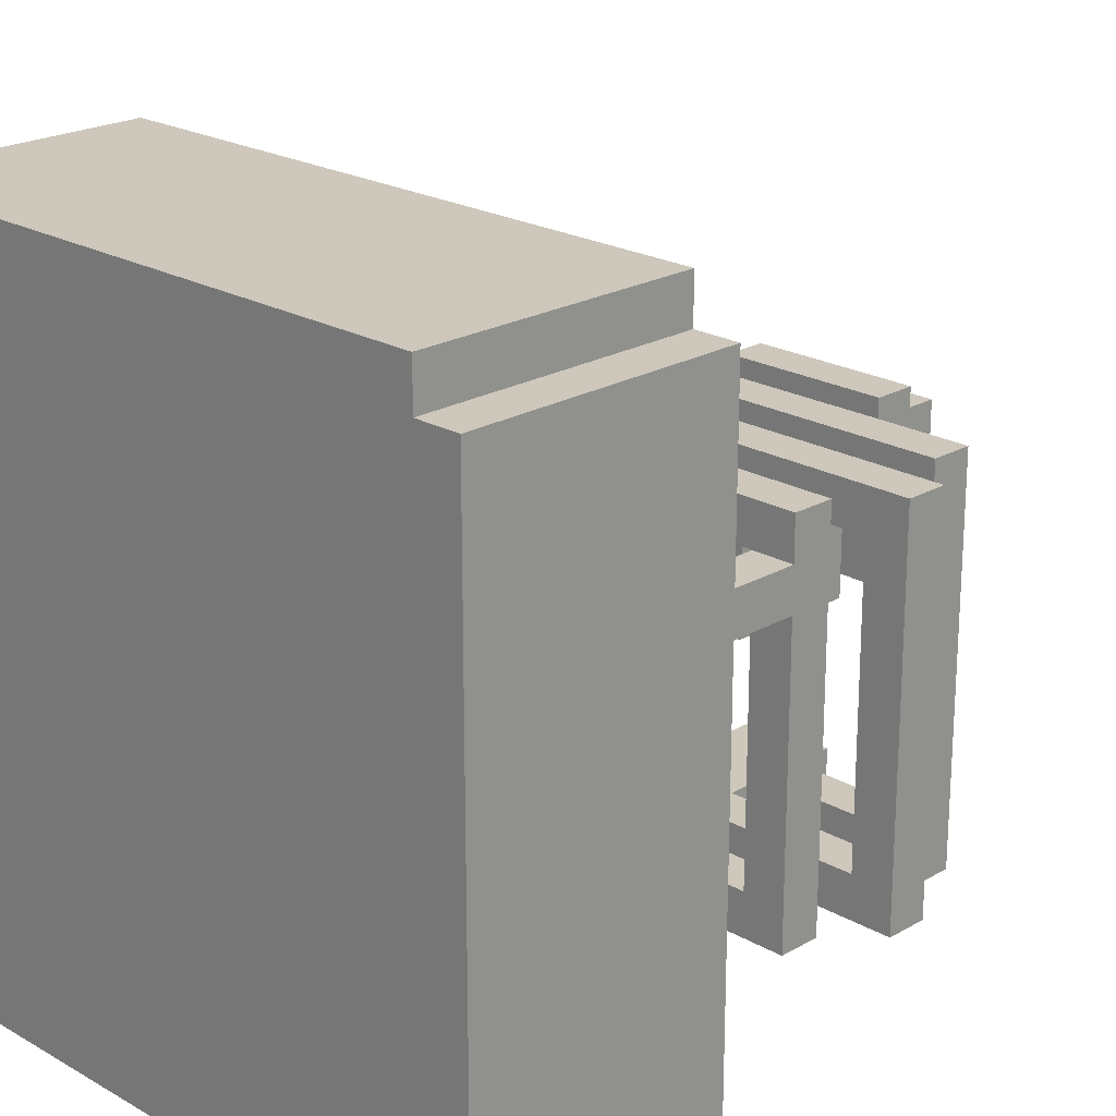
<metadata>
{"format":"obj","ext":"obj","renderer":"f3d","projection":"perspective","resolution":1024,"background":"white","views":[{"elev":21.8,"azim":44.9,"up":"+Y"}]}
</metadata>
<code>
o
v -0.8 0.1 1.1
v -0.8 0.1 0.5
v -0.8 1.5 1.1
v -0.8 1.5 0.5
v -0.7 0 1.1
v -0.7 0 0.5
v -0.7 0.1 1.1
v -0.7 0.1 0.5
v -0.7 1.5 1.1
v -0.7 1.5 0.5
v -0.7 1.6 1.1
v -0.7 1.6 0.5
v -0.6 0.1 -0.2
v -0.6 0.1 -0.3
v -0.6 1 -0.2
v -0.6 1 -0.3
v -0.5 0.1 0
v -0.5 0.1 -0.1
v -0.5 0.1 -0.4
v -0.5 0.1 -0.5
v -0.5 0.8 0.2
v -0.5 0.8 0
v -0.5 0.9 0.2
v -0.5 0.9 0
v -0.5 1 0
v -0.5 1 -0.1
v -0.5 1 -0.4
v -0.5 1 -0.5
v -0.3 0.5 0.5
v -0.3 0.5 0.2
v -0.3 0.8 0.2
v -0.3 0.9 0.2
v -0.3 1.1 0.5
v -0.3 1.1 0.2
v -0.2 0.6 0.2
v -0.2 0.6 0.1
v -0.2 0.6 0
v -0.2 0.6 -0.1
v -0.2 0.6 -0.2
v -0.2 0.6 -0.3
v -0.2 0.6 -0.4
v -0.2 0.6 -0.5
v -0.2 0.6 -0.6
v -0.2 0.6 -0.7
v -0.2 0.8 0.2
v -0.2 0.8 0.1
v -0.2 0.9 0.2
v -0.2 0.9 0.1
v -0.2 0.9 0
v -0.2 0.9 -0.1
v -0.2 0.9 -0.2
v -0.2 0.9 -0.3
v -0.2 0.9 -0.4
v -0.2 0.9 -0.5
v -0.2 1 0.2
v -0.2 1 0.1
v -0.2 1 -0.6
v -0.2 1 -0.7
v -0.1 0.1 -0.1
v -0.1 0.1 -0.2
v -0.1 0.1 -0.3
v -0.1 0.1 -0.4
v -0.1 0.1 -0.5
v -0.1 0.1 -0.6
v -0.1 0.2 -0.1
v -0.1 0.2 -0.2
v -0.1 0.2 -0.3
v -0.1 0.2 -0.4
v -0.1 0.2 -0.5
v -0.1 0.2 -0.6
v -0.1 0.7 0.1
v -0.1 0.7 0
v -0.1 0.7 -0.1
v -0.1 0.7 -0.2
v -0.1 0.7 -0.3
v -0.1 0.7 -0.4
v -0.1 0.7 -0.5
v -0.1 0.7 -0.6
v -0.1 0.7 -0.7
v -0.1 0.7 -0.9
v -0.1 0.9 0.1
v -0.1 0.9 0
v -0.1 0.9 -0.1
v -0.1 0.9 -0.2
v -0.1 0.9 -0.3
v -0.1 0.9 -0.4
v -0.1 0.9 -0.5
v -0.1 0.9 -0.6
v -0.1 0.9 -0.7
v -0.1 0.9 -0.9
v 0.4 0.2 0
v 0.4 0.2 -0.1
v 0.4 0.2 -0.4
v 0.4 0.2 -0.5
v 0.4 0.8 0.1
v 0.4 0.8 0
v 0.4 0.9 0.1
v 0.4 0.9 0
v 0.4 0.9 -0.1
v 0.4 0.9 -0.4
v 0.4 0.9 -0.5
v 0.5 0.2 -0.2
v 0.5 0.2 -0.3
v 0.5 0.9 -0.2
v 0.5 0.9 -0.3
v -0.5 0.2 -0.2
v -0.5 0.2 -0.3
v -0.5 0.9 -0.2
v -0.5 0.9 -0.3
v -0.4 0.2 0
v -0.4 0.2 -0.1
v -0.4 0.2 -0.4
v -0.4 0.2 -0.5
v -0.4 0.8 0.1
v -0.4 0.8 0
v -0.4 0.9 0.1
v -0.4 0.9 0
v -0.4 0.9 -0.1
v -0.4 0.9 -0.4
v -0.4 0.9 -0.5
v 0.1 0.1 -0.1
v 0.1 0.1 -0.2
v 0.1 0.1 -0.3
v 0.1 0.1 -0.4
v 0.1 0.1 -0.5
v 0.1 0.1 -0.6
v 0.1 0.2 -0.1
v 0.1 0.2 -0.2
v 0.1 0.2 -0.3
v 0.1 0.2 -0.4
v 0.1 0.2 -0.5
v 0.1 0.2 -0.6
v 0.1 0.7 0.1
v 0.1 0.7 0
v 0.1 0.7 -0.1
v 0.1 0.7 -0.2
v 0.1 0.7 -0.3
v 0.1 0.7 -0.4
v 0.1 0.7 -0.5
v 0.1 0.7 -0.6
v 0.1 0.7 -0.7
v 0.1 0.7 -0.9
v 0.1 0.9 0.1
v 0.1 0.9 0
v 0.1 0.9 -0.1
v 0.1 0.9 -0.2
v 0.1 0.9 -0.3
v 0.1 0.9 -0.4
v 0.1 0.9 -0.5
v 0.1 0.9 -0.6
v 0.1 0.9 -0.7
v 0.1 0.9 -0.9
v 0.2 0.6 0.2
v 0.2 0.6 0.1
v 0.2 0.6 0
v 0.2 0.6 -0.1
v 0.2 0.6 -0.2
v 0.2 0.6 -0.3
v 0.2 0.6 -0.4
v 0.2 0.6 -0.5
v 0.2 0.6 -0.6
v 0.2 0.6 -0.7
v 0.2 0.8 0.2
v 0.2 0.8 0.1
v 0.2 0.9 0.2
v 0.2 0.9 0.1
v 0.2 0.9 0
v 0.2 0.9 -0.1
v 0.2 0.9 -0.2
v 0.2 0.9 -0.3
v 0.2 0.9 -0.4
v 0.2 0.9 -0.5
v 0.2 1 0.2
v 0.2 1 0.1
v 0.2 1 -0.6
v 0.2 1 -0.7
v 0.3 0.5 0.5
v 0.3 0.5 0.2
v 0.3 0.8 0.2
v 0.3 0.9 0.2
v 0.3 1.1 0.5
v 0.3 1.1 0.2
v 0.5 0.1 0
v 0.5 0.1 -0.1
v 0.5 0.1 -0.4
v 0.5 0.1 -0.5
v 0.5 0.8 0.2
v 0.5 0.8 0
v 0.5 0.9 0.2
v 0.5 0.9 0
v 0.5 1 0
v 0.5 1 -0.1
v 0.5 1 -0.4
v 0.5 1 -0.5
v 0.6 0.1 -0.2
v 0.6 0.1 -0.3
v 0.6 1 -0.2
v 0.6 1 -0.3
v 0.7 0 1.1
v 0.7 0 0.5
v 0.7 0.1 1.1
v 0.7 0.1 0.5
v 0.7 1.5 1.1
v 0.7 1.5 0.5
v 0.7 1.6 1.1
v 0.7 1.6 0.5
v 0.8 0.1 1.1
v 0.8 0.1 0.5
v 0.8 1.5 1.1
v 0.8 1.5 0.5
v -0.8 0.1 1.1
v -0.8 1.5 1.1
v -0.7 0 1.1
v -0.7 0.1 1.1
v -0.7 0.8 1.1
v -0.7 1.3 1.1
v -0.7 1.5 1.1
v -0.7 1.6 1.1
v -0.6 0.3 1.1
v -0.6 0.6 1.1
v -0.6 0.9 1.1
v -0.6 1.3 1.1
v -0.2 0.8 1.1
v -0.2 0.9 1.1
v -0.2 1.3 1.1
v 0.2 0.8 1.1
v 0.2 0.9 1.1
v 0.2 1.3 1.1
v 0.6 0.3 1.1
v 0.6 0.6 1.1
v 0.6 0.9 1.1
v 0.6 1.3 1.1
v 0.7 0 1.1
v 0.7 0.1 1.1
v 0.7 0.8 1.1
v 0.7 1.3 1.1
v 0.7 1.5 1.1
v 0.7 1.6 1.1
v 0.8 0.1 1.1
v 0.8 1.5 1.1
v -0.5 0.8 0.2
v -0.5 0.9 0.2
v -0.3 0.8 0.2
v -0.3 0.9 0.2
v 0.3 0.8 0.2
v 0.3 0.9 0.2
v 0.5 0.8 0.2
v 0.5 0.9 0.2
v -0.5 0.1 0
v -0.5 0.8 0
v -0.5 0.9 0
v -0.5 1 0
v -0.4 0.2 0
v -0.4 0.8 0
v -0.4 0.9 0
v -0.2 0.6 0
v -0.2 0.9 0
v -0.1 0.7 0
v -0.1 0.9 0
v 0.1 0.7 0
v 0.1 0.9 0
v 0.2 0.6 0
v 0.2 0.9 0
v 0.4 0.2 0
v 0.4 0.8 0
v 0.4 0.9 0
v 0.5 0.1 0
v 0.5 0.8 0
v 0.5 0.9 0
v 0.5 1 0
v -0.6 0.1 -0.2
v -0.6 1 -0.2
v -0.5 0.2 -0.2
v -0.5 0.9 -0.2
v -0.2 0.6 -0.2
v -0.2 0.9 -0.2
v -0.1 0.1 -0.2
v -0.1 0.2 -0.2
v -0.1 0.7 -0.2
v -0.1 0.9 -0.2
v 0.1 0.1 -0.2
v 0.1 0.2 -0.2
v 0.1 0.7 -0.2
v 0.1 0.9 -0.2
v 0.2 0.6 -0.2
v 0.2 0.9 -0.2
v 0.5 0.2 -0.2
v 0.5 0.9 -0.2
v 0.6 0.1 -0.2
v 0.6 1 -0.2
v -0.5 0.1 -0.4
v -0.5 1 -0.4
v -0.4 0.2 -0.4
v -0.4 0.9 -0.4
v -0.2 0.6 -0.4
v -0.2 0.9 -0.4
v -0.1 0.1 -0.4
v -0.1 0.2 -0.4
v -0.1 0.7 -0.4
v -0.1 0.9 -0.4
v 0.1 0.1 -0.4
v 0.1 0.2 -0.4
v 0.1 0.7 -0.4
v 0.1 0.9 -0.4
v 0.2 0.6 -0.4
v 0.2 0.9 -0.4
v 0.4 0.2 -0.4
v 0.4 0.9 -0.4
v 0.5 0.1 -0.4
v 0.5 1 -0.4
v -0.2 0.6 -0.6
v -0.2 1 -0.6
v -0.1 0.7 -0.6
v -0.1 0.9 -0.6
v 0.1 0.7 -0.6
v 0.1 0.9 -0.6
v 0.2 0.6 -0.6
v 0.2 1 -0.6
v -0.8 0.1 0.5
v -0.8 1.5 0.5
v -0.7 0 0.5
v -0.7 0.1 0.5
v -0.7 1.5 0.5
v -0.7 1.6 0.5
v -0.3 0.5 0.5
v -0.3 1.1 0.5
v 0.3 0.5 0.5
v 0.3 1.1 0.5
v 0.7 0 0.5
v 0.7 0.1 0.5
v 0.7 1.5 0.5
v 0.7 1.6 0.5
v 0.8 0.1 0.5
v 0.8 1.5 0.5
v -0.3 0.5 0.2
v -0.3 0.8 0.2
v -0.3 0.9 0.2
v -0.3 1.1 0.2
v -0.2 0.6 0.2
v -0.2 0.8 0.2
v -0.2 0.9 0.2
v -0.2 1 0.2
v 0.2 0.6 0.2
v 0.2 0.8 0.2
v 0.2 0.9 0.2
v 0.2 1 0.2
v 0.3 0.5 0.2
v 0.3 0.8 0.2
v 0.3 0.9 0.2
v 0.3 1.1 0.2
v -0.4 0.8 0.1
v -0.4 0.9 0.1
v -0.2 0.6 0.1
v -0.2 0.8 0.1
v -0.2 0.9 0.1
v -0.2 1 0.1
v -0.1 0.7 0.1
v -0.1 0.9 0.1
v 0.1 0.7 0.1
v 0.1 0.9 0.1
v 0.2 0.6 0.1
v 0.2 0.8 0.1
v 0.2 0.9 0.1
v 0.2 1 0.1
v 0.4 0.8 0.1
v 0.4 0.9 0.1
v -0.5 0.1 -0.1
v -0.5 1 -0.1
v -0.4 0.2 -0.1
v -0.4 0.9 -0.1
v -0.2 0.6 -0.1
v -0.2 0.9 -0.1
v -0.1 0.1 -0.1
v -0.1 0.2 -0.1
v -0.1 0.7 -0.1
v -0.1 0.9 -0.1
v 0.1 0.1 -0.1
v 0.1 0.2 -0.1
v 0.1 0.7 -0.1
v 0.1 0.9 -0.1
v 0.2 0.6 -0.1
v 0.2 0.9 -0.1
v 0.4 0.2 -0.1
v 0.4 0.9 -0.1
v 0.5 0.1 -0.1
v 0.5 1 -0.1
v -0.6 0.1 -0.3
v -0.6 1 -0.3
v -0.5 0.2 -0.3
v -0.5 0.9 -0.3
v -0.2 0.6 -0.3
v -0.2 0.9 -0.3
v -0.1 0.1 -0.3
v -0.1 0.2 -0.3
v -0.1 0.7 -0.3
v -0.1 0.9 -0.3
v 0.1 0.1 -0.3
v 0.1 0.2 -0.3
v 0.1 0.7 -0.3
v 0.1 0.9 -0.3
v 0.2 0.6 -0.3
v 0.2 0.9 -0.3
v 0.5 0.2 -0.3
v 0.5 0.9 -0.3
v 0.6 0.1 -0.3
v 0.6 1 -0.3
v -0.5 0.1 -0.5
v -0.5 1 -0.5
v -0.4 0.2 -0.5
v -0.4 0.9 -0.5
v -0.2 0.6 -0.5
v -0.2 0.9 -0.5
v -0.1 0.1 -0.5
v -0.1 0.2 -0.5
v -0.1 0.7 -0.5
v -0.1 0.9 -0.5
v 0.1 0.1 -0.5
v 0.1 0.2 -0.5
v 0.1 0.7 -0.5
v 0.1 0.9 -0.5
v 0.2 0.6 -0.5
v 0.2 0.9 -0.5
v 0.4 0.2 -0.5
v 0.4 0.9 -0.5
v 0.5 0.1 -0.5
v 0.5 1 -0.5
v -0.1 0.1 -0.6
v -0.1 0.2 -0.6
v 0.1 0.1 -0.6
v 0.1 0.2 -0.6
v -0.2 0.6 -0.7
v -0.2 1 -0.7
v -0.1 0.7 -0.7
v -0.1 0.9 -0.7
v 0.1 0.7 -0.7
v 0.1 0.9 -0.7
v 0.2 0.6 -0.7
v 0.2 1 -0.7
v -0.1 0.7 -0.9
v -0.1 0.9 -0.9
v 0.1 0.7 -0.9
v 0.1 0.9 -0.9
v -0.7 0 1.1
v 0.7 0 1.1
v -0.7 0 0.5
v 0.7 0 0.5
v -0.8 0.1 1.1
v -0.7 0.1 1.1
v 0.7 0.1 1.1
v 0.8 0.1 1.1
v -0.8 0.1 0.5
v -0.7 0.1 0.5
v 0.7 0.1 0.5
v 0.8 0.1 0.5
v -0.5 0.1 0
v 0.5 0.1 0
v -0.5 0.1 -0.1
v -0.1 0.1 -0.1
v 0.1 0.1 -0.1
v 0.5 0.1 -0.1
v -0.6 0.1 -0.2
v -0.1 0.1 -0.2
v 0.1 0.1 -0.2
v 0.6 0.1 -0.2
v -0.6 0.1 -0.3
v -0.1 0.1 -0.3
v 0.1 0.1 -0.3
v 0.6 0.1 -0.3
v -0.5 0.1 -0.4
v -0.1 0.1 -0.4
v 0.1 0.1 -0.4
v 0.5 0.1 -0.4
v -0.5 0.1 -0.5
v -0.1 0.1 -0.5
v 0.1 0.1 -0.5
v 0.5 0.1 -0.5
v -0.1 0.1 -0.6
v 0.1 0.1 -0.6
v -0.3 0.5 0.5
v 0.3 0.5 0.5
v -0.3 0.5 0.2
v 0.3 0.5 0.2
v -0.2 0.6 0.2
v 0.2 0.6 0.2
v -0.2 0.6 0.1
v 0.2 0.6 0.1
v -0.2 0.6 0
v 0.2 0.6 0
v -0.2 0.6 -0.1
v 0.2 0.6 -0.1
v -0.2 0.6 -0.2
v 0.2 0.6 -0.2
v -0.2 0.6 -0.3
v 0.2 0.6 -0.3
v -0.2 0.6 -0.4
v 0.2 0.6 -0.4
v -0.2 0.6 -0.5
v 0.2 0.6 -0.5
v -0.2 0.6 -0.6
v 0.2 0.6 -0.6
v -0.2 0.6 -0.7
v 0.2 0.6 -0.7
v -0.1 0.7 0.1
v 0.1 0.7 0.1
v -0.1 0.7 0
v 0.1 0.7 0
v -0.1 0.7 -0.1
v 0.1 0.7 -0.1
v -0.1 0.7 -0.2
v 0.1 0.7 -0.2
v -0.1 0.7 -0.3
v 0.1 0.7 -0.3
v -0.1 0.7 -0.4
v 0.1 0.7 -0.4
v -0.1 0.7 -0.5
v 0.1 0.7 -0.5
v -0.1 0.7 -0.6
v 0.1 0.7 -0.6
v -0.1 0.7 -0.7
v 0.1 0.7 -0.7
v -0.1 0.7 -0.9
v 0.1 0.7 -0.9
v -0.5 0.8 0.2
v -0.3 0.8 0.2
v -0.2 0.8 0.2
v 0.2 0.8 0.2
v 0.3 0.8 0.2
v 0.5 0.8 0.2
v -0.4 0.8 0.1
v -0.2 0.8 0.1
v 0.2 0.8 0.1
v 0.4 0.8 0.1
v -0.5 0.8 0
v -0.4 0.8 0
v 0.4 0.8 0
v 0.5 0.8 0
v -0.4 0.9 0
v -0.2 0.9 0
v 0.2 0.9 0
v 0.4 0.9 0
v -0.4 0.9 -0.1
v -0.2 0.9 -0.1
v 0.2 0.9 -0.1
v 0.4 0.9 -0.1
v -0.5 0.9 -0.2
v -0.2 0.9 -0.2
v 0.2 0.9 -0.2
v 0.5 0.9 -0.2
v -0.5 0.9 -0.3
v -0.2 0.9 -0.3
v 0.2 0.9 -0.3
v 0.5 0.9 -0.3
v -0.4 0.9 -0.4
v -0.2 0.9 -0.4
v 0.2 0.9 -0.4
v 0.4 0.9 -0.4
v -0.4 0.9 -0.5
v -0.2 0.9 -0.5
v 0.2 0.9 -0.5
v 0.4 0.9 -0.5
v -0.4 0.2 0
v 0.4 0.2 0
v -0.4 0.2 -0.1
v -0.1 0.2 -0.1
v 0.1 0.2 -0.1
v 0.4 0.2 -0.1
v -0.5 0.2 -0.2
v -0.1 0.2 -0.2
v 0.1 0.2 -0.2
v 0.5 0.2 -0.2
v -0.5 0.2 -0.3
v -0.1 0.2 -0.3
v 0.1 0.2 -0.3
v 0.5 0.2 -0.3
v -0.4 0.2 -0.4
v -0.1 0.2 -0.4
v 0.1 0.2 -0.4
v 0.4 0.2 -0.4
v -0.4 0.2 -0.5
v -0.1 0.2 -0.5
v 0.1 0.2 -0.5
v 0.4 0.2 -0.5
v -0.1 0.2 -0.6
v 0.1 0.2 -0.6
v -0.5 0.9 0.2
v -0.3 0.9 0.2
v -0.2 0.9 0.2
v 0.2 0.9 0.2
v 0.3 0.9 0.2
v 0.5 0.9 0.2
v -0.4 0.9 0.1
v -0.2 0.9 0.1
v -0.1 0.9 0.1
v 0.1 0.9 0.1
v 0.2 0.9 0.1
v 0.4 0.9 0.1
v -0.5 0.9 0
v -0.4 0.9 0
v -0.1 0.9 0
v 0.1 0.9 0
v 0.4 0.9 0
v 0.5 0.9 0
v -0.1 0.9 -0.1
v 0.1 0.9 -0.1
v -0.1 0.9 -0.2
v 0.1 0.9 -0.2
v -0.1 0.9 -0.3
v 0.1 0.9 -0.3
v -0.1 0.9 -0.4
v 0.1 0.9 -0.4
v -0.1 0.9 -0.5
v 0.1 0.9 -0.5
v -0.1 0.9 -0.6
v 0.1 0.9 -0.6
v -0.1 0.9 -0.7
v 0.1 0.9 -0.7
v -0.1 0.9 -0.9
v 0.1 0.9 -0.9
v -0.2 1 0.2
v 0.2 1 0.2
v -0.2 1 0.1
v 0.2 1 0.1
v -0.5 1 0
v 0.5 1 0
v -0.5 1 -0.1
v 0.5 1 -0.1
v -0.6 1 -0.2
v 0.6 1 -0.2
v -0.6 1 -0.3
v 0.6 1 -0.3
v -0.5 1 -0.4
v 0.5 1 -0.4
v -0.5 1 -0.5
v 0.5 1 -0.5
v -0.2 1 -0.6
v 0.2 1 -0.6
v -0.2 1 -0.7
v 0.2 1 -0.7
v -0.3 1.1 0.5
v 0.3 1.1 0.5
v -0.3 1.1 0.2
v 0.3 1.1 0.2
v -0.8 1.5 1.1
v -0.7 1.5 1.1
v 0.7 1.5 1.1
v 0.8 1.5 1.1
v -0.8 1.5 0.5
v -0.7 1.5 0.5
v 0.7 1.5 0.5
v 0.8 1.5 0.5
v -0.7 1.6 1.1
v 0.7 1.6 1.1
v -0.7 1.6 0.5
v 0.7 1.6 0.5
f 3 2 1
f 4 2 3
f 7 6 5
f 8 6 7
f 11 10 9
f 12 10 11
f 15 14 13
f 16 14 15
f 22 18 17
f 23 22 21
f 24 18 22
f 24 22 23
f 25 18 24
f 26 18 25
f 27 20 19
f 28 20 27
f 31 30 29
f 32 31 29
f 33 32 29
f 34 32 33
f 45 36 35
f 46 36 45
f 49 38 37
f 50 38 49
f 51 40 39
f 52 40 51
f 53 42 41
f 54 42 53
f 55 48 47
f 56 48 55
f 57 44 43
f 58 44 57
f 65 60 59
f 66 60 65
f 67 62 61
f 68 62 67
f 69 64 63
f 70 64 69
f 81 72 71
f 82 72 81
f 83 74 73
f 84 74 83
f 85 76 75
f 86 76 85
f 87 78 77
f 88 78 87
f 89 80 79
f 90 80 89
f 96 92 91
f 97 96 95
f 98 92 96
f 98 96 97
f 99 92 98
f 100 94 93
f 101 94 100
f 104 103 102
f 105 103 104
f 106 107 108
f 108 107 109
f 110 111 115
f 114 115 116
f 115 111 117
f 116 115 117
f 117 111 118
f 112 113 119
f 119 113 120
f 121 122 127
f 127 122 128
f 123 124 129
f 129 124 130
f 125 126 131
f 131 126 132
f 133 134 143
f 143 134 144
f 135 136 145
f 145 136 146
f 137 138 147
f 147 138 148
f 139 140 149
f 149 140 150
f 141 142 151
f 151 142 152
f 153 154 163
f 163 154 164
f 155 156 167
f 167 156 168
f 157 158 169
f 169 158 170
f 159 160 171
f 171 160 172
f 165 166 173
f 173 166 174
f 161 162 175
f 175 162 176
f 177 178 179
f 177 179 180
f 177 180 181
f 181 180 182
f 183 184 188
f 187 188 189
f 188 184 190
f 189 188 190
f 190 184 191
f 191 184 192
f 185 186 193
f 193 186 194
f 195 196 197
f 197 196 198
f 199 200 201
f 201 200 202
f 203 204 205
f 205 204 206
f 207 208 209
f 209 208 210
f 214 212 211
f 215 212 214
f 216 212 215
f 217 212 216
f 219 214 213
f 219 215 214
f 220 215 219
f 221 216 215
f 222 218 217
f 222 216 221
f 222 217 216
f 223 221 215
f 223 215 220
f 224 222 221
f 224 221 223
f 225 218 222
f 225 222 224
f 226 224 223
f 226 223 220
f 226 225 224
f 227 225 226
f 228 218 225
f 228 225 227
f 229 220 219
f 229 219 213
f 230 226 220
f 230 220 229
f 231 227 226
f 231 228 227
f 232 218 228
f 232 228 231
f 233 230 229
f 233 229 213
f 234 230 233
f 235 226 230
f 235 230 234
f 235 231 226
f 235 232 231
f 236 218 232
f 236 232 235
f 237 218 236
f 238 218 237
f 239 235 234
f 239 237 236
f 239 236 235
f 240 237 239
f 243 242 241
f 244 242 243
f 247 246 245
f 248 246 247
f 253 250 249
f 254 250 253
f 255 252 251
f 257 252 255
f 258 257 256
f 259 252 257
f 259 257 258
f 260 258 256
f 261 252 259
f 262 260 256
f 262 261 260
f 263 252 261
f 263 261 262
f 264 253 249
f 266 252 263
f 267 265 264
f 267 264 249
f 268 265 267
f 269 252 266
f 270 252 269
f 273 272 271
f 274 272 273
f 276 272 274
f 277 273 271
f 278 273 277
f 279 276 275
f 280 272 276
f 280 276 279
f 283 279 275
f 284 272 280
f 285 283 275
f 285 284 283
f 286 272 284
f 286 284 285
f 287 282 281
f 288 272 286
f 289 287 281
f 289 288 287
f 290 272 288
f 290 288 289
f 293 292 291
f 294 292 293
f 296 292 294
f 297 293 291
f 298 293 297
f 299 296 295
f 300 292 296
f 300 296 299
f 303 299 295
f 304 292 300
f 305 303 295
f 305 304 303
f 306 292 304
f 306 304 305
f 307 302 301
f 308 292 306
f 309 307 301
f 309 308 307
f 310 292 308
f 310 308 309
f 313 312 311
f 314 312 313
f 315 313 311
f 316 312 314
f 317 315 311
f 317 316 315
f 318 312 316
f 318 316 317
f 319 320 322
f 322 320 323
f 321 322 325
f 323 324 325
f 322 323 325
f 325 324 326
f 321 325 327
f 326 324 328
f 321 327 329
f 327 328 329
f 329 328 330
f 328 324 331
f 330 328 331
f 331 324 332
f 330 331 333
f 333 331 334
f 335 336 339
f 339 336 340
f 337 338 341
f 341 338 342
f 335 339 343
f 342 338 346
f 343 344 347
f 335 343 347
f 347 344 348
f 345 346 349
f 346 338 350
f 349 346 350
f 351 352 354
f 354 352 355
f 353 354 357
f 355 356 357
f 354 355 357
f 357 356 358
f 353 357 359
f 358 356 360
f 353 359 361
f 359 360 361
f 361 360 362
f 360 356 363
f 362 360 363
f 363 356 364
f 362 363 365
f 365 363 366
f 367 368 369
f 369 368 370
f 370 368 372
f 367 369 373
f 373 369 374
f 371 372 375
f 372 368 376
f 375 372 376
f 371 375 379
f 376 368 380
f 371 379 381
f 379 380 381
f 380 368 382
f 381 380 382
f 377 378 383
f 382 368 384
f 377 383 385
f 383 384 385
f 384 368 386
f 385 384 386
f 387 388 389
f 389 388 390
f 390 388 392
f 387 389 393
f 393 389 394
f 391 392 395
f 392 388 396
f 395 392 396
f 391 395 399
f 396 388 400
f 391 399 401
f 399 400 401
f 400 388 402
f 401 400 402
f 397 398 403
f 402 388 404
f 397 403 405
f 403 404 405
f 404 388 406
f 405 404 406
f 407 408 409
f 409 408 410
f 410 408 412
f 407 409 413
f 413 409 414
f 411 412 415
f 412 408 416
f 415 412 416
f 411 415 419
f 416 408 420
f 411 419 421
f 419 420 421
f 420 408 422
f 421 420 422
f 417 418 423
f 422 408 424
f 417 423 425
f 423 424 425
f 424 408 426
f 425 424 426
f 427 428 429
f 429 428 430
f 431 432 433
f 433 432 434
f 431 433 435
f 434 432 436
f 431 435 437
f 435 436 437
f 436 432 438
f 437 436 438
f 439 440 441
f 441 440 442
f 445 444 443
f 446 444 445
f 451 448 447
f 452 448 451
f 453 450 449
f 454 450 453
f 457 456 455
f 458 456 457
f 459 456 458
f 460 456 459
f 462 459 458
f 463 459 462
f 465 463 462
f 465 464 463
f 465 462 461
f 466 464 465
f 467 464 466
f 468 464 467
f 470 467 466
f 471 467 470
f 473 470 469
f 473 472 471
f 473 471 470
f 474 472 473
f 475 472 474
f 476 472 475
f 477 475 474
f 478 475 477
f 481 480 479
f 482 480 481
f 485 484 483
f 486 484 485
f 489 488 487
f 490 488 489
f 493 492 491
f 494 492 493
f 497 496 495
f 498 496 497
f 501 500 499
f 502 500 501
f 505 504 503
f 506 504 505
f 509 508 507
f 510 508 509
f 513 512 511
f 514 512 513
f 517 516 515
f 518 516 517
f 521 520 519
f 522 520 521
f 529 524 523
f 529 525 524
f 530 525 529
f 531 528 527
f 531 527 526
f 532 528 531
f 533 529 523
f 534 529 533
f 535 528 532
f 536 528 535
f 541 538 537
f 542 538 541
f 543 540 539
f 544 540 543
f 549 546 545
f 550 546 549
f 551 548 547
f 552 548 551
f 557 554 553
f 558 554 557
f 559 556 555
f 560 556 559
f 561 562 563
f 563 562 564
f 564 562 565
f 565 562 566
f 564 565 568
f 568 565 569
f 568 569 571
f 569 570 571
f 567 568 571
f 571 570 572
f 572 570 573
f 573 570 574
f 572 573 576
f 576 573 577
f 575 576 579
f 577 578 579
f 576 577 579
f 579 578 580
f 580 578 581
f 581 578 582
f 580 581 583
f 583 581 584
f 585 586 591
f 586 587 591
f 591 587 592
f 589 590 595
f 588 589 595
f 595 590 596
f 585 591 597
f 597 591 598
f 593 594 599
f 599 594 600
f 596 590 601
f 601 590 602
f 603 604 605
f 605 604 606
f 607 608 609
f 609 608 610
f 611 612 613
f 613 612 614
f 615 616 617
f 617 616 618
f 619 620 621
f 621 620 622
f 623 624 625
f 625 624 626
f 627 628 629
f 629 628 630
f 631 632 633
f 633 632 634
f 635 636 637
f 637 636 638
f 639 640 641
f 641 640 642
f 643 644 647
f 647 644 648
f 645 646 649
f 649 646 650
f 651 652 653
f 653 652 654

</code>
